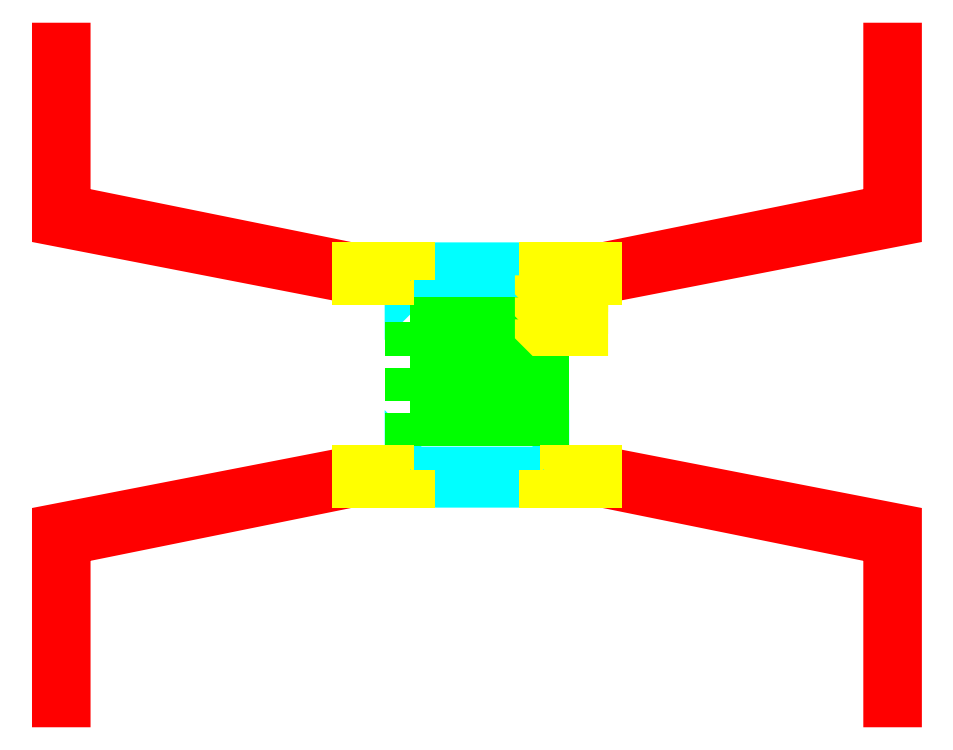
<metadata>
{"format":"dxf","ext":"dxf","renderer":"ezdxf+matplotlib","layout":"modelspace","background":"white","min_lineweight":24,"dpi":150}
</metadata>
<code>
0
SECTION
2
ENTITIES
0
POLYLINE
8
0
66
1
10
0
20
0
30
0
70
9
0
VERTEX
8
0
10
2750
20
4400
30
0
70
32
0
VERTEX
8
0
10
-2750
20
4400
30
0
70
32
0
VERTEX
8
0
10
-2750
20
3900
30
0
70
32
0
VERTEX
8
0
10
-2700
20
3950
30
0
70
32
0
VERTEX
8
0
10
2700
20
3950
30
0
70
32
0
VERTEX
8
0
10
2750
20
3900
30
0
70
32
0
SEQEND
8
0
0
POLYLINE
8
0
66
1
10
0
20
0
30
0
70
9
0
VERTEX
8
0
10
2750
20
-4400
30
0
70
32
0
VERTEX
8
0
10
-2750
20
-4400
30
0
70
32
0
VERTEX
8
0
10
-2750
20
-3900
30
0
70
32
0
VERTEX
8
0
10
-2700
20
-3950
30
0
70
32
0
VERTEX
8
0
10
2700
20
-3950
30
0
70
32
0
VERTEX
8
0
10
2750
20
-3900
30
0
70
32
0
SEQEND
8
0
0
POLYLINE
8
0
66
1
10
0
20
0
30
0
70
9
0
VERTEX
8
0
10
-2750
20
2150
30
0
70
32
0
VERTEX
8
0
10
2750
20
2150
30
0
70
32
0
VERTEX
8
0
10
2750
20
1800
30
0
70
32
0
VERTEX
8
0
10
-2750
20
1800
30
0
70
32
0
SEQEND
8
0
0
POLYLINE
8
0
66
1
10
0
20
0
30
0
70
9
0
VERTEX
8
0
10
-2750
20
300
30
0
70
32
0
VERTEX
8
0
10
2750
20
300
30
0
70
32
0
VERTEX
8
0
10
2750
20
-50
30
0
70
32
0
VERTEX
8
0
10
-2750
20
-50
30
0
70
32
0
SEQEND
8
0
0
POLYLINE
8
0
66
1
10
0
20
0
30
0
70
9
0
VERTEX
8
0
10
-2750
20
-1550
30
0
70
32
0
VERTEX
8
0
10
2750
20
-1550
30
0
70
32
0
VERTEX
8
0
10
2750
20
-1900
30
0
70
32
0
VERTEX
8
0
10
-2750
20
-1900
30
0
70
32
0
SEQEND
8
0
0
POLYLINE
8
0
66
1
10
0
20
0
30
0
70
9
0
VERTEX
8
0
10
4920
20
3900
30
0
70
32
0
VERTEX
8
0
10
1.717e+04
20
6281
30
0
70
32
0
VERTEX
8
0
10
1.717e+04
20
1.338e+04
30
0
70
32
0
VERTEX
8
0
10
1.682e+04
20
1.338e+04
30
0
70
32
0
VERTEX
8
0
10
1.682e+04
20
6881
30
0
70
32
0
VERTEX
8
0
10
1.667e+04
20
6731
30
0
70
32
0
VERTEX
8
0
10
4920
20
4350
30
0
70
32
0
SEQEND
8
0
0
POLYLINE
8
0
66
1
10
0
20
0
30
0
70
9
0
VERTEX
8
0
10
-4920
20
3900
30
0
70
32
0
VERTEX
8
0
10
-1.717e+04
20
6281
30
0
70
32
0
VERTEX
8
0
10
-1.717e+04
20
1.338e+04
30
0
70
32
0
VERTEX
8
0
10
-1.682e+04
20
1.338e+04
30
0
70
32
0
VERTEX
8
0
10
-1.682e+04
20
6881
30
0
70
32
0
VERTEX
8
0
10
-1.667e+04
20
6731
30
0
70
32
0
VERTEX
8
0
10
-4920
20
4350
30
0
70
32
0
SEQEND
8
0
0
POLYLINE
8
0
66
1
10
0
20
0
30
0
70
9
0
VERTEX
8
0
10
-4920
20
-3900
30
0
70
32
0
VERTEX
8
0
10
-1.717e+04
20
-6281
30
0
70
32
0
VERTEX
8
0
10
-1.717e+04
20
-1.338e+04
30
0
70
32
0
VERTEX
8
0
10
-1.682e+04
20
-1.338e+04
30
0
70
32
0
VERTEX
8
0
10
-1.682e+04
20
-6881
30
0
70
32
0
VERTEX
8
0
10
-1.667e+04
20
-6731
30
0
70
32
0
VERTEX
8
0
10
-4920
20
-4350
30
0
70
32
0
SEQEND
8
0
0
POLYLINE
8
0
66
1
10
0
20
0
30
0
70
9
0
VERTEX
8
0
10
4920
20
-3900
30
0
70
32
0
VERTEX
8
0
10
1.717e+04
20
-6281
30
0
70
32
0
VERTEX
8
0
10
1.717e+04
20
-1.338e+04
30
0
70
32
0
VERTEX
8
0
10
1.682e+04
20
-1.338e+04
30
0
70
32
0
VERTEX
8
0
10
1.682e+04
20
-6881
30
0
70
32
0
VERTEX
8
0
10
1.667e+04
20
-6731
30
0
70
32
0
VERTEX
8
0
10
4920
20
-4350
30
0
70
32
0
SEQEND
8
0
0
POLYLINE
8
0
66
1
10
0
20
0
30
0
70
9
0
VERTEX
8
0
10
2750
20
3900
30
0
70
32
0
VERTEX
8
0
10
3465
20
3900
30
0
70
32
0
VERTEX
8
0
10
3465
20
4000
30
0
70
32
0
VERTEX
8
0
10
3615
20
4000
30
0
70
32
0
VERTEX
8
0
10
3615
20
3900
30
0
70
32
0
VERTEX
8
0
10
4140
20
3900
30
0
70
32
0
VERTEX
8
0
10
4140
20
4000
30
0
70
32
0
VERTEX
8
0
10
4290
20
4000
30
0
70
32
0
VERTEX
8
0
10
4290
20
3900
30
0
70
32
0
VERTEX
8
0
10
4900
20
3900
30
0
70
32
0
VERTEX
8
0
10
4900
20
4400
30
0
70
32
0
VERTEX
8
0
10
2750
20
4400
30
0
70
32
0
SEQEND
8
0
0
POLYLINE
8
0
66
1
10
0
20
0
30
0
70
9
0
VERTEX
8
0
10
-2750
20
3900
30
0
70
32
0
VERTEX
8
0
10
-3465
20
3900
30
0
70
32
0
VERTEX
8
0
10
-3465
20
4000
30
0
70
32
0
VERTEX
8
0
10
-3615
20
4000
30
0
70
32
0
VERTEX
8
0
10
-3615
20
3900
30
0
70
32
0
VERTEX
8
0
10
-4140
20
3900
30
0
70
32
0
VERTEX
8
0
10
-4140
20
4000
30
0
70
32
0
VERTEX
8
0
10
-4290
20
4000
30
0
70
32
0
VERTEX
8
0
10
-4290
20
3900
30
0
70
32
0
VERTEX
8
0
10
-4900
20
3900
30
0
70
32
0
VERTEX
8
0
10
-4900
20
4400
30
0
70
32
0
VERTEX
8
0
10
-2750
20
4400
30
0
70
32
0
SEQEND
8
0
0
POLYLINE
8
0
66
1
10
0
20
0
30
0
70
9
0
VERTEX
8
0
10
-2750
20
-3900
30
0
70
32
0
VERTEX
8
0
10
-3465
20
-3900
30
0
70
32
0
VERTEX
8
0
10
-3465
20
-4000
30
0
70
32
0
VERTEX
8
0
10
-3615
20
-4000
30
0
70
32
0
VERTEX
8
0
10
-3615
20
-3900
30
0
70
32
0
VERTEX
8
0
10
-4140
20
-3900
30
0
70
32
0
VERTEX
8
0
10
-4140
20
-4000
30
0
70
32
0
VERTEX
8
0
10
-4290
20
-4000
30
0
70
32
0
VERTEX
8
0
10
-4290
20
-3900
30
0
70
32
0
VERTEX
8
0
10
-4900
20
-3900
30
0
70
32
0
VERTEX
8
0
10
-4900
20
-4400
30
0
70
32
0
VERTEX
8
0
10
-2750
20
-4400
30
0
70
32
0
SEQEND
8
0
0
POLYLINE
8
0
66
1
10
0
20
0
30
0
70
9
0
VERTEX
8
0
10
2750
20
-3900
30
0
70
32
0
VERTEX
8
0
10
3465
20
-3900
30
0
70
32
0
VERTEX
8
0
10
3465
20
-4000
30
0
70
32
0
VERTEX
8
0
10
3615
20
-4000
30
0
70
32
0
VERTEX
8
0
10
3615
20
-3900
30
0
70
32
0
VERTEX
8
0
10
4140
20
-3900
30
0
70
32
0
VERTEX
8
0
10
4140
20
-4000
30
0
70
32
0
VERTEX
8
0
10
4290
20
-4000
30
0
70
32
0
VERTEX
8
0
10
4290
20
-3900
30
0
70
32
0
VERTEX
8
0
10
4900
20
-3900
30
0
70
32
0
VERTEX
8
0
10
4900
20
-4400
30
0
70
32
0
VERTEX
8
0
10
2750
20
-4400
30
0
70
32
0
SEQEND
8
0
0
POLYLINE
8
0
66
1
10
0
20
0
30
0
70
9
0
VERTEX
8
0
10
2575
20
2275
30
0
70
32
0
VERTEX
8
0
10
2700
20
2400
30
0
70
32
0
VERTEX
8
0
10
2750
20
2400
30
0
70
32
0
VERTEX
8
0
10
3465
20
2400
30
0
70
32
0
VERTEX
8
0
10
3465
20
2300
30
0
70
32
0
VERTEX
8
0
10
3615
20
2300
30
0
70
32
0
VERTEX
8
0
10
3615
20
2400
30
0
70
32
0
VERTEX
8
0
10
4140
20
2400
30
0
70
32
0
VERTEX
8
0
10
4140
20
2300
30
0
70
32
0
VERTEX
8
0
10
4290
20
2300
30
0
70
32
0
VERTEX
8
0
10
4290
20
2400
30
0
70
32
0
VERTEX
8
0
10
4340
20
2400
30
0
70
32
0
VERTEX
8
0
10
4340
20
1800
30
0
70
32
0
VERTEX
8
0
10
4290
20
1800
30
0
70
32
0
VERTEX
8
0
10
4290
20
1900
30
0
70
32
0
VERTEX
8
0
10
4140
20
1900
30
0
70
32
0
VERTEX
8
0
10
4140
20
1800
30
0
70
32
0
VERTEX
8
0
10
3615
20
1800
30
0
70
32
0
VERTEX
8
0
10
3615
20
1900
30
0
70
32
0
VERTEX
8
0
10
3465
20
1900
30
0
70
32
0
VERTEX
8
0
10
3465
20
1800
30
0
70
32
0
VERTEX
8
0
10
2750
20
1800
30
0
70
32
0
VERTEX
8
0
10
2700
20
1800
30
0
70
32
0
VERTEX
8
0
10
2575
20
1925
30
0
70
32
0
SEQEND
8
0
0
POLYLINE
8
0
66
1
10
0
20
0
30
0
70
9
0
VERTEX
8
0
10
2575
20
3175
30
0
70
32
0
VERTEX
8
0
10
2700
20
3300
30
0
70
32
0
VERTEX
8
0
10
2750
20
3300
30
0
70
32
0
VERTEX
8
0
10
3465
20
3300
30
0
70
32
0
VERTEX
8
0
10
3465
20
3200
30
0
70
32
0
VERTEX
8
0
10
3615
20
3200
30
0
70
32
0
VERTEX
8
0
10
3615
20
3300
30
0
70
32
0
VERTEX
8
0
10
4140
20
3300
30
0
70
32
0
VERTEX
8
0
10
4140
20
3200
30
0
70
32
0
VERTEX
8
0
10
4290
20
3200
30
0
70
32
0
VERTEX
8
0
10
4290
20
3300
30
0
70
32
0
VERTEX
8
0
10
4340
20
3300
30
0
70
32
0
VERTEX
8
0
10
4340
20
2700
30
0
70
32
0
VERTEX
8
0
10
4290
20
2700
30
0
70
32
0
VERTEX
8
0
10
4290
20
2800
30
0
70
32
0
VERTEX
8
0
10
4140
20
2800
30
0
70
32
0
VERTEX
8
0
10
4140
20
2700
30
0
70
32
0
VERTEX
8
0
10
3615
20
2700
30
0
70
32
0
VERTEX
8
0
10
3615
20
2800
30
0
70
32
0
VERTEX
8
0
10
3465
20
2800
30
0
70
32
0
VERTEX
8
0
10
3465
20
2700
30
0
70
32
0
VERTEX
8
0
10
2750
20
2700
30
0
70
32
0
VERTEX
8
0
10
2700
20
2700
30
0
70
32
0
VERTEX
8
0
10
2575
20
2825
30
0
70
32
0
SEQEND
8
0
0
POLYLINE
8
0
66
1
10
0
20
0
30
0
70
9
0
VERTEX
8
0
10
2575
20
4075
30
0
70
32
0
VERTEX
8
0
10
2700
20
4200
30
0
70
32
0
VERTEX
8
0
10
2750
20
4200
30
0
70
32
0
VERTEX
8
0
10
3465
20
4200
30
0
70
32
0
VERTEX
8
0
10
3465
20
4100
30
0
70
32
0
VERTEX
8
0
10
3615
20
4100
30
0
70
32
0
VERTEX
8
0
10
3615
20
4200
30
0
70
32
0
VERTEX
8
0
10
4140
20
4200
30
0
70
32
0
VERTEX
8
0
10
4140
20
4100
30
0
70
32
0
VERTEX
8
0
10
4290
20
4100
30
0
70
32
0
VERTEX
8
0
10
4290
20
4200
30
0
70
32
0
VERTEX
8
0
10
4340
20
4200
30
0
70
32
0
VERTEX
8
0
10
4340
20
3600
30
0
70
32
0
VERTEX
8
0
10
4290
20
3600
30
0
70
32
0
VERTEX
8
0
10
4290
20
3700
30
0
70
32
0
VERTEX
8
0
10
4140
20
3700
30
0
70
32
0
VERTEX
8
0
10
4140
20
3600
30
0
70
32
0
VERTEX
8
0
10
3615
20
3600
30
0
70
32
0
VERTEX
8
0
10
3615
20
3700
30
0
70
32
0
VERTEX
8
0
10
3465
20
3700
30
0
70
32
0
VERTEX
8
0
10
3465
20
3600
30
0
70
32
0
VERTEX
8
0
10
2750
20
3600
30
0
70
32
0
VERTEX
8
0
10
2700
20
3600
30
0
70
32
0
VERTEX
8
0
10
2575
20
3725
30
0
70
32
0
SEQEND
8
0
0
ENDSEC
0
EOF

</code>
